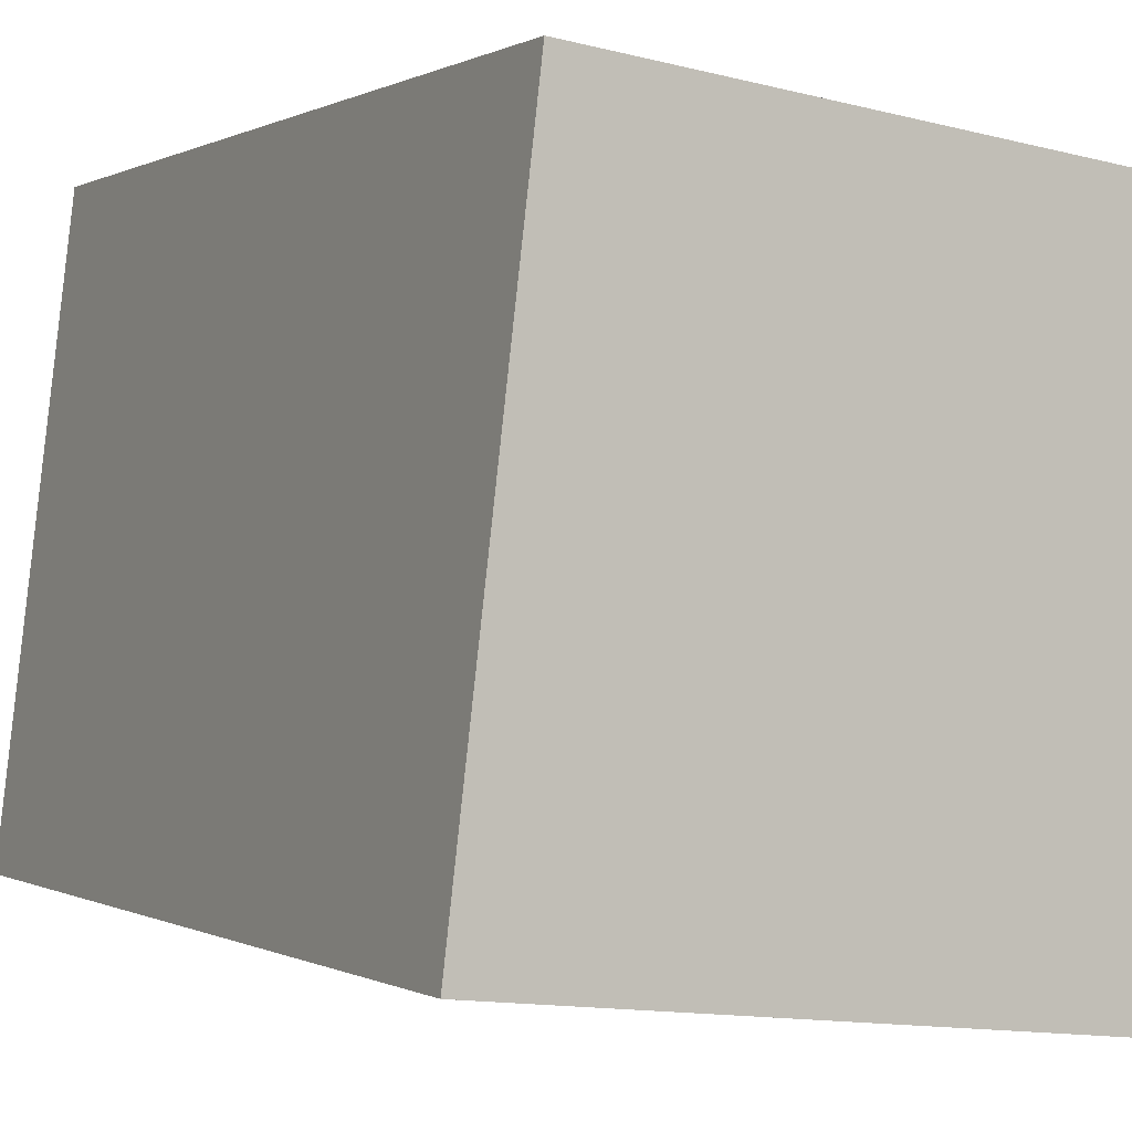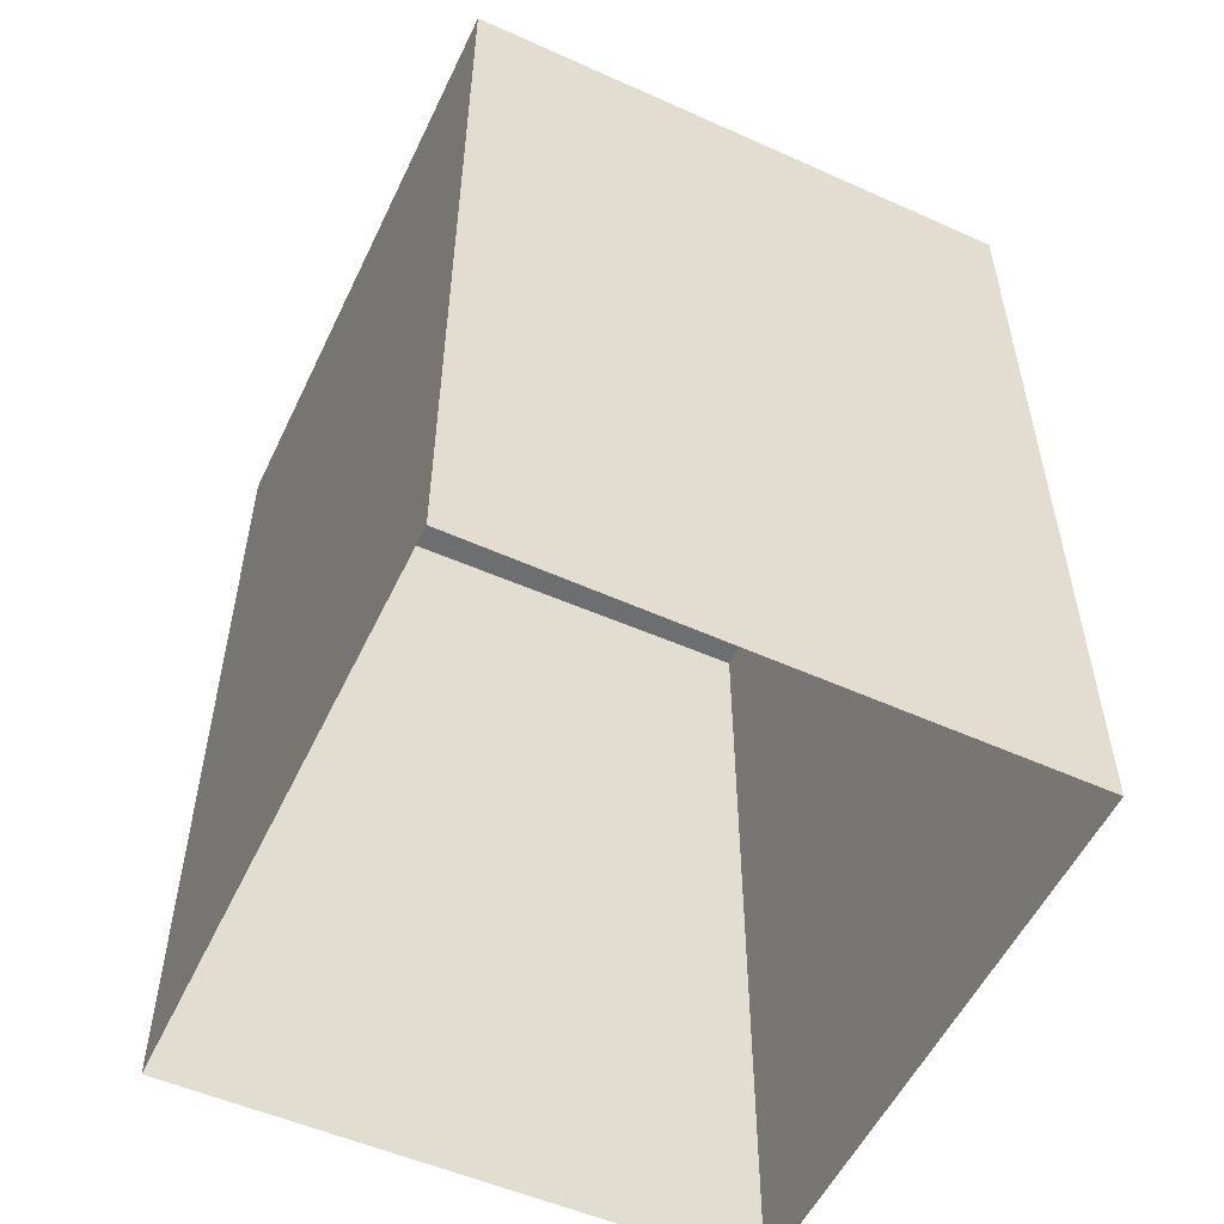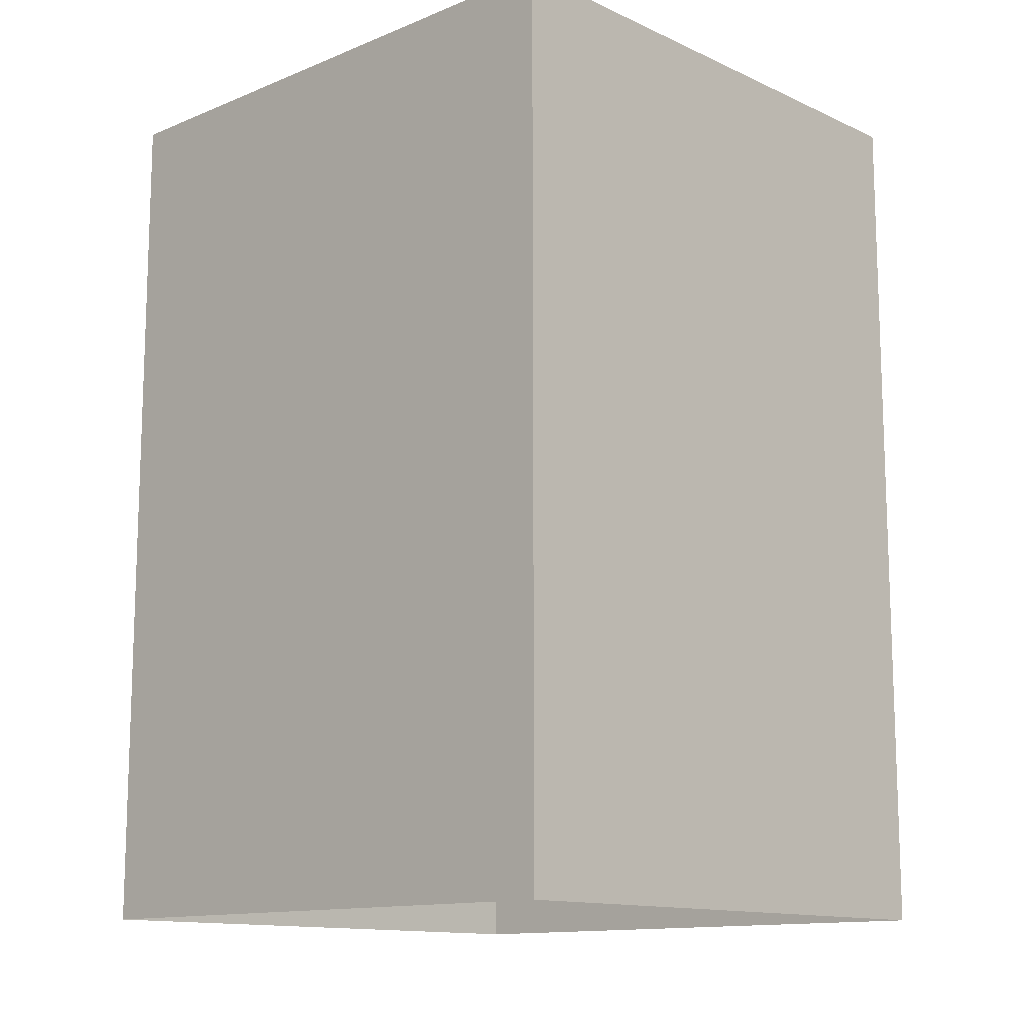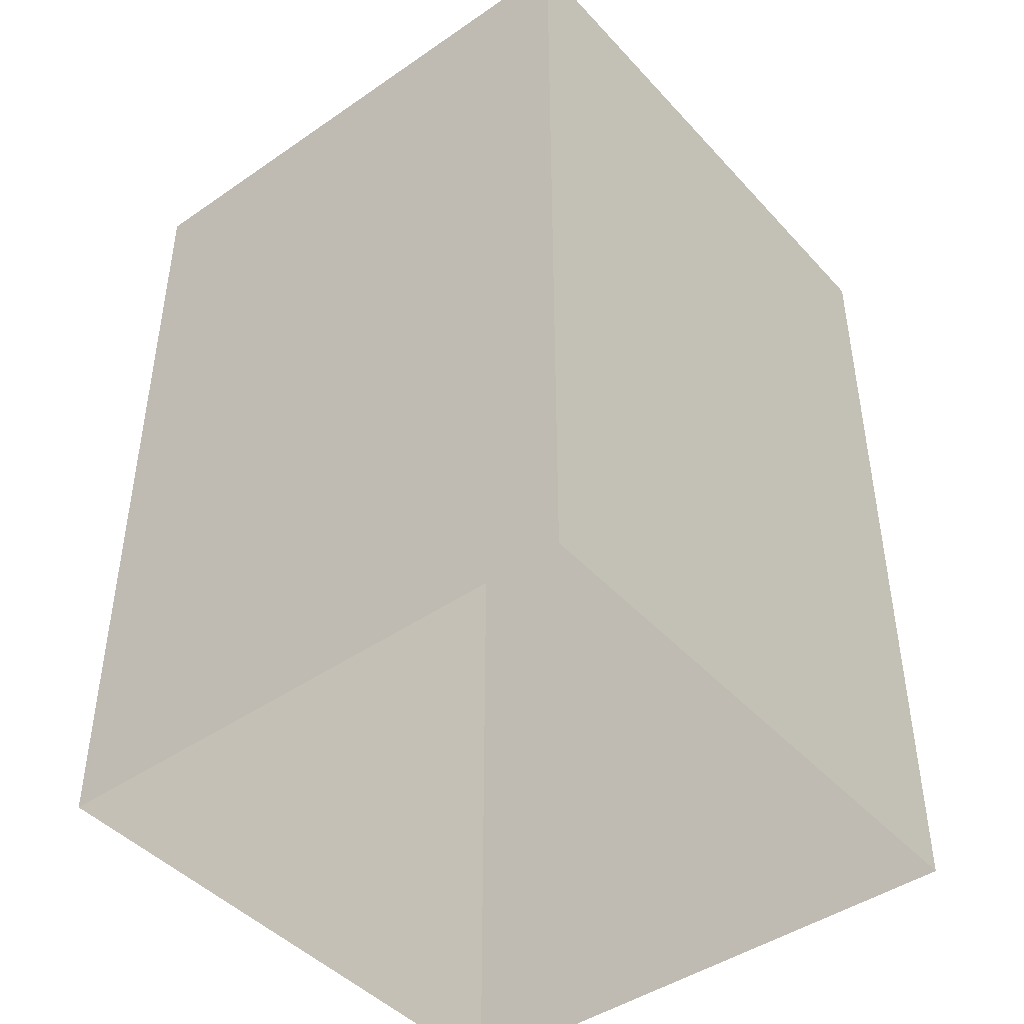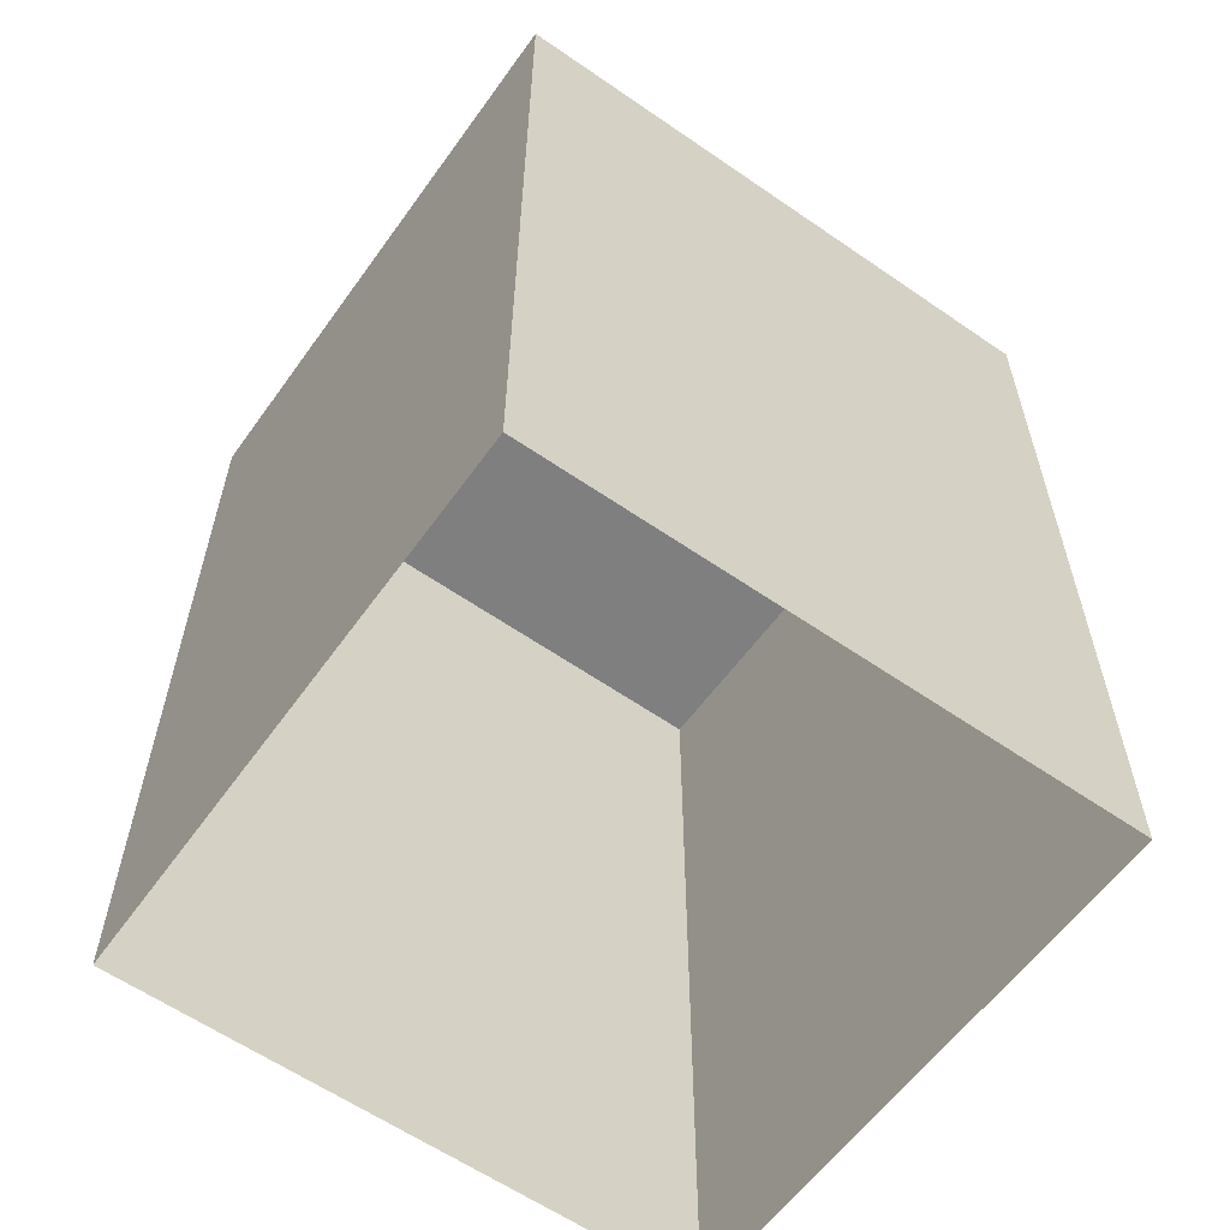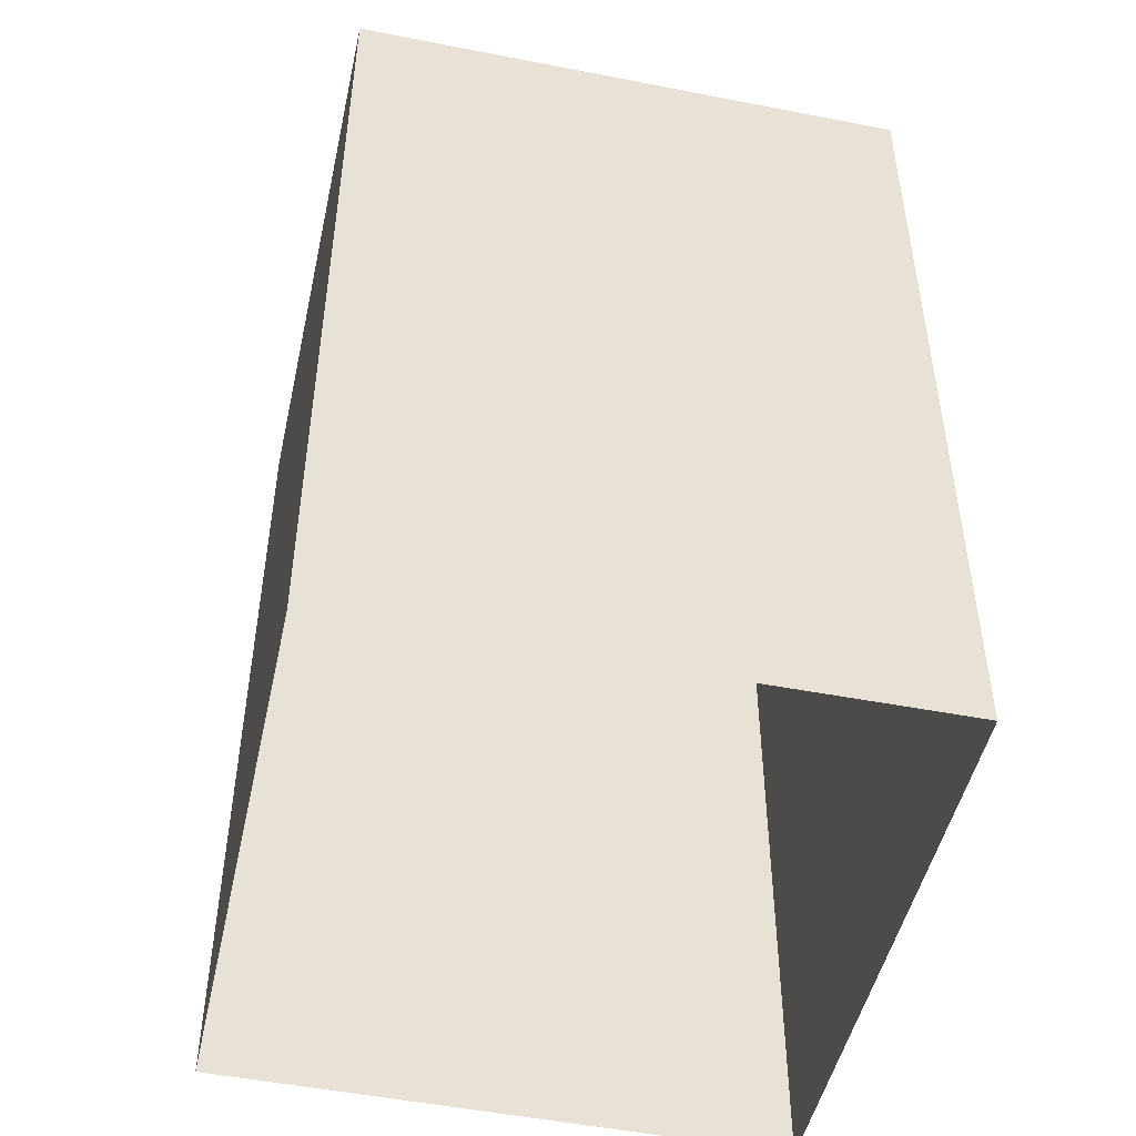
<metadata>
{"format":"obj","ext":"obj","renderer":"f3d","projection":"perspective","resolution":1024,"background":"white","views":[{"elev":0.0,"azim":-27.8,"up":"+Y"},{"elev":-54.4,"azim":-32.2,"up":"+Z"},{"elev":-12.8,"azim":126.5,"up":"+Z"},{"elev":-44.7,"azim":-147.9,"up":"+Z"},{"elev":-59.9,"azim":47.6,"up":"+Z"},{"elev":-48.3,"azim":160.7,"up":"+Z"}]}
</metadata>
<code>
v -8.855e+04 -9.885e+04 9.913
v -8.854e+04 -9.884e+04 9.913
v -8.854e+04 -9.885e+04 9.913
v -8.854e+04 -9.884e+04 9.913
v -8.854e+04 -9.884e+04 12.51
v -8.855e+04 -9.885e+04 12.51
v -8.854e+04 -9.885e+04 12.51
v -8.854e+04 -9.884e+04 12.51
f 1 2 3
f 1 4 2
f 5 6 7
f 5 8 6
f 8 4 1
f 6 8 1
f 5 3 2
f 5 7 3
f 5 2 4
f 8 5 4
f 6 1 3
f 7 6 3

</code>
